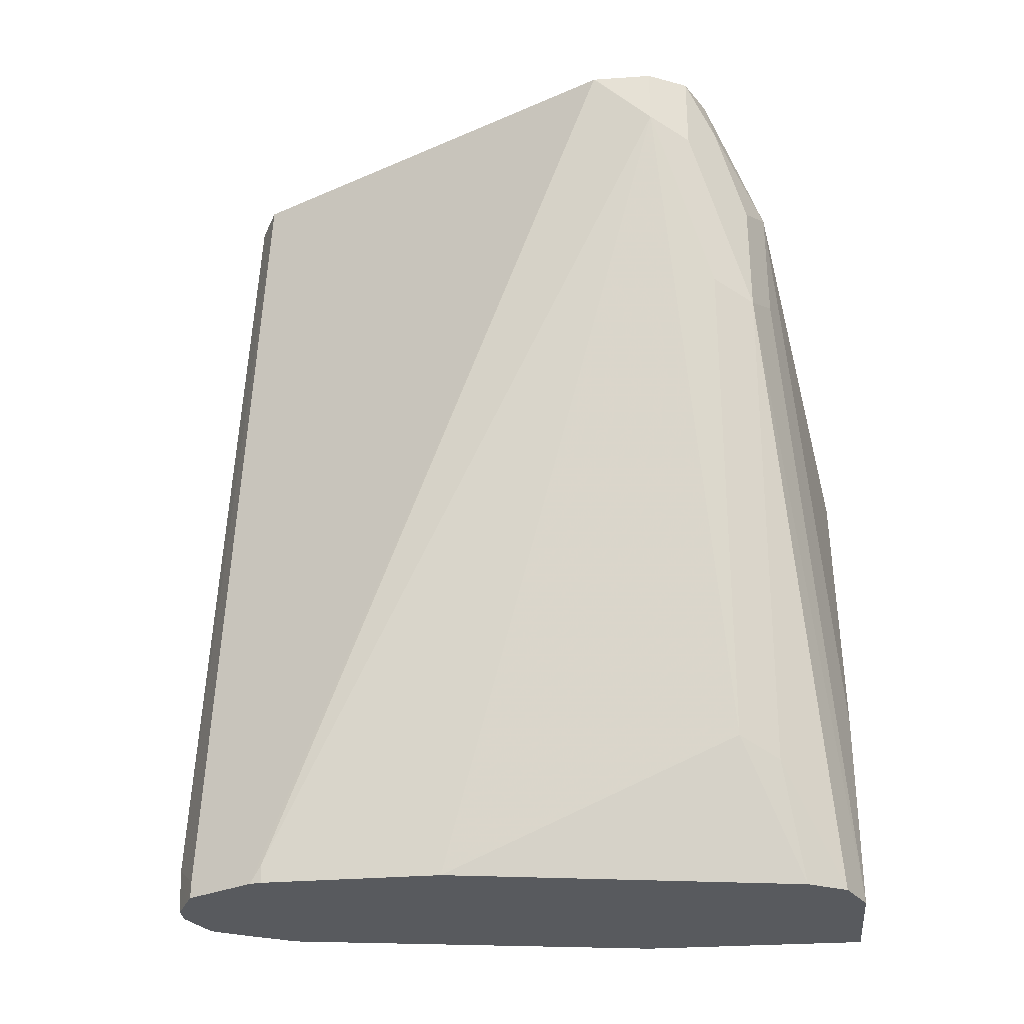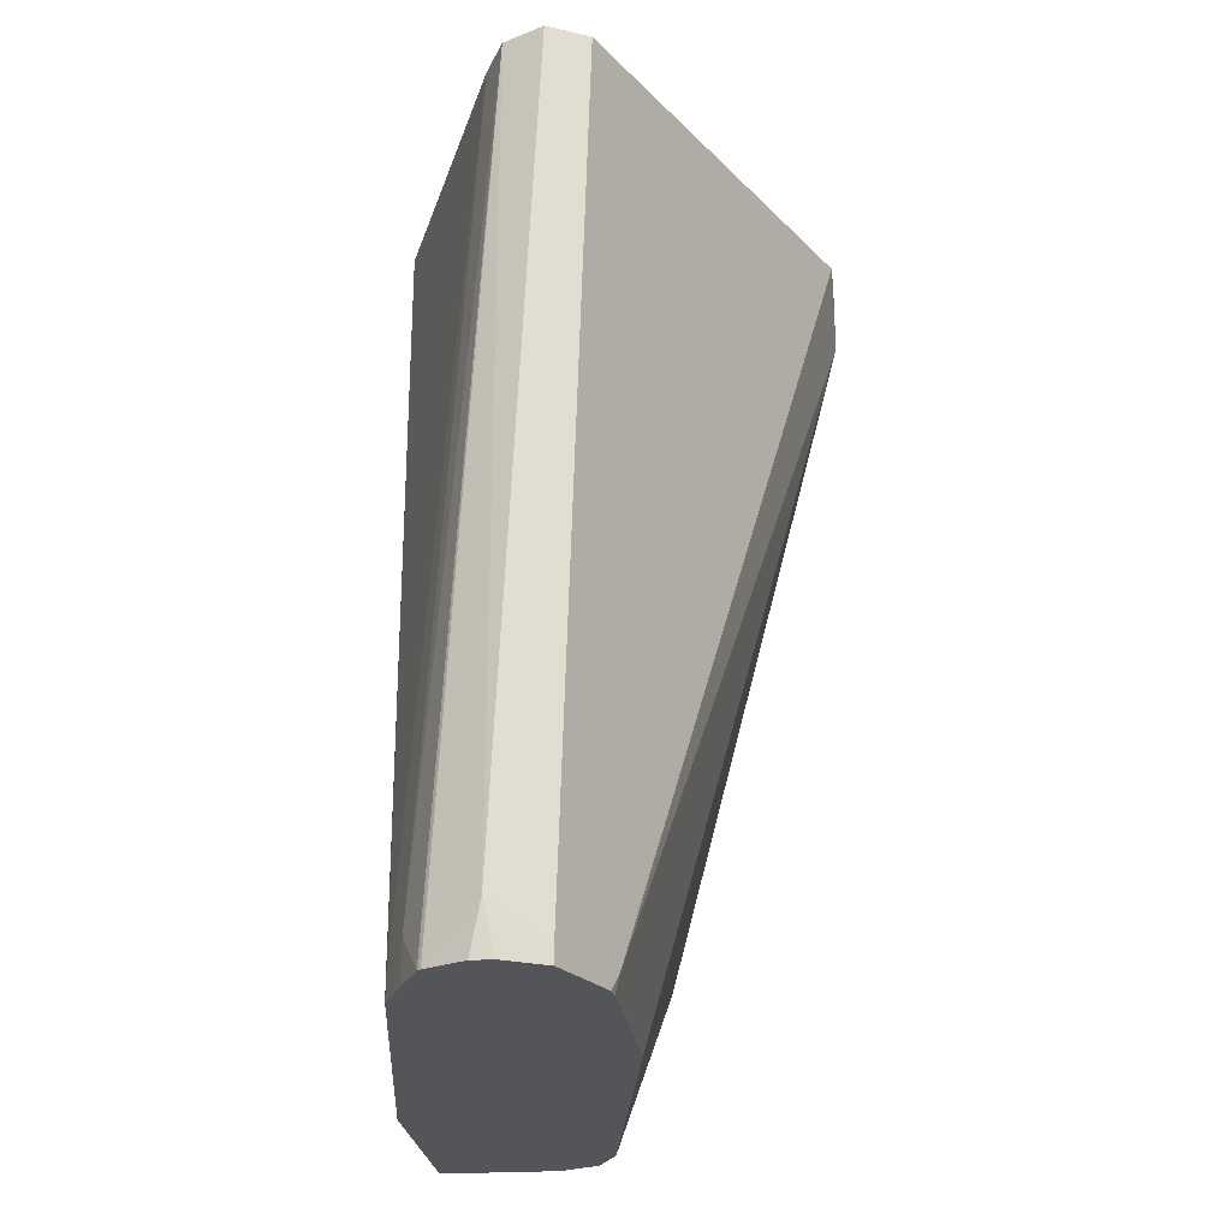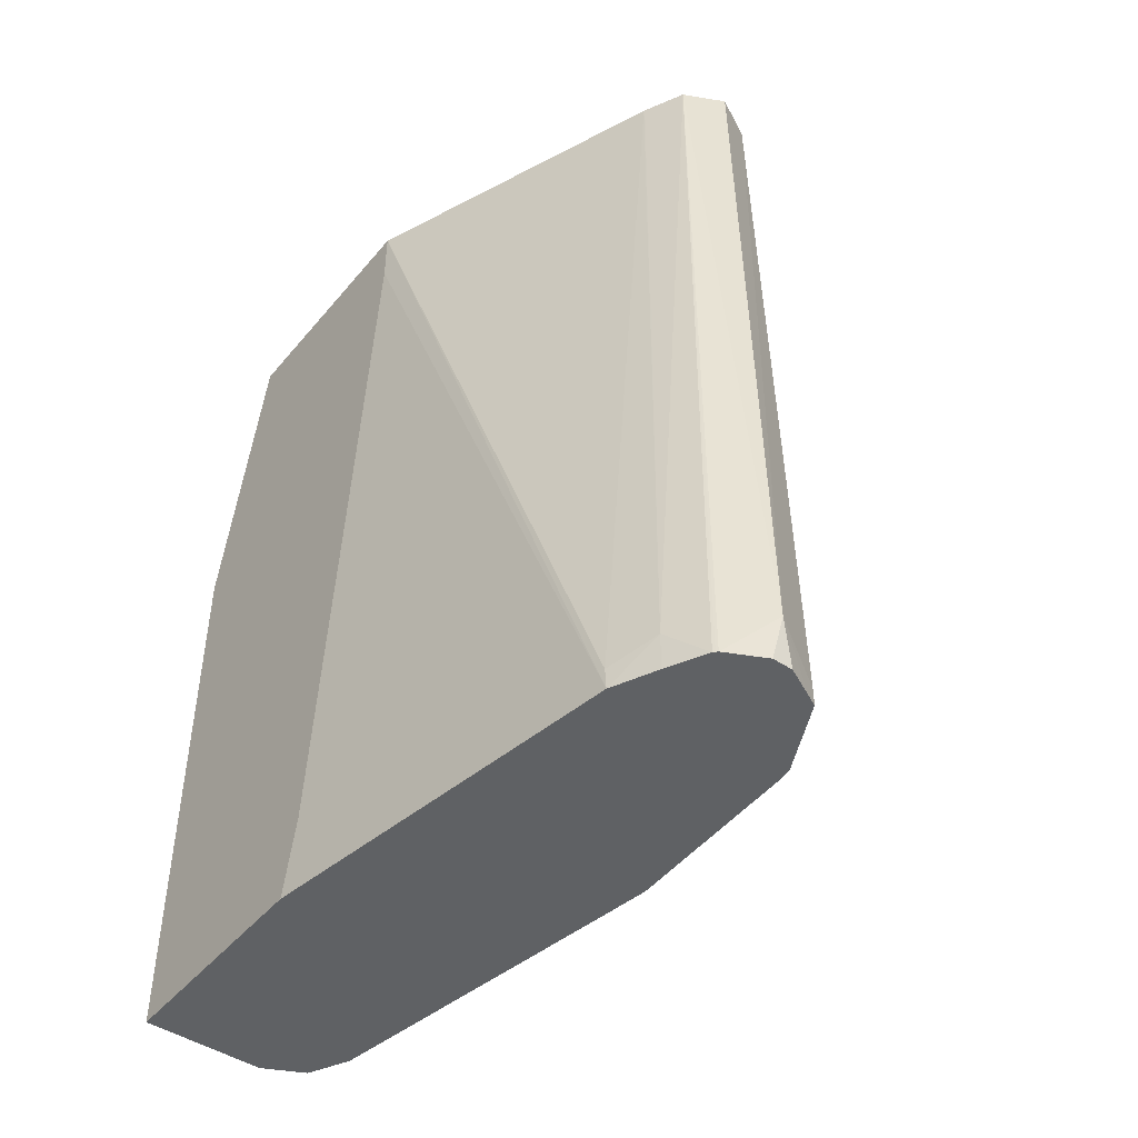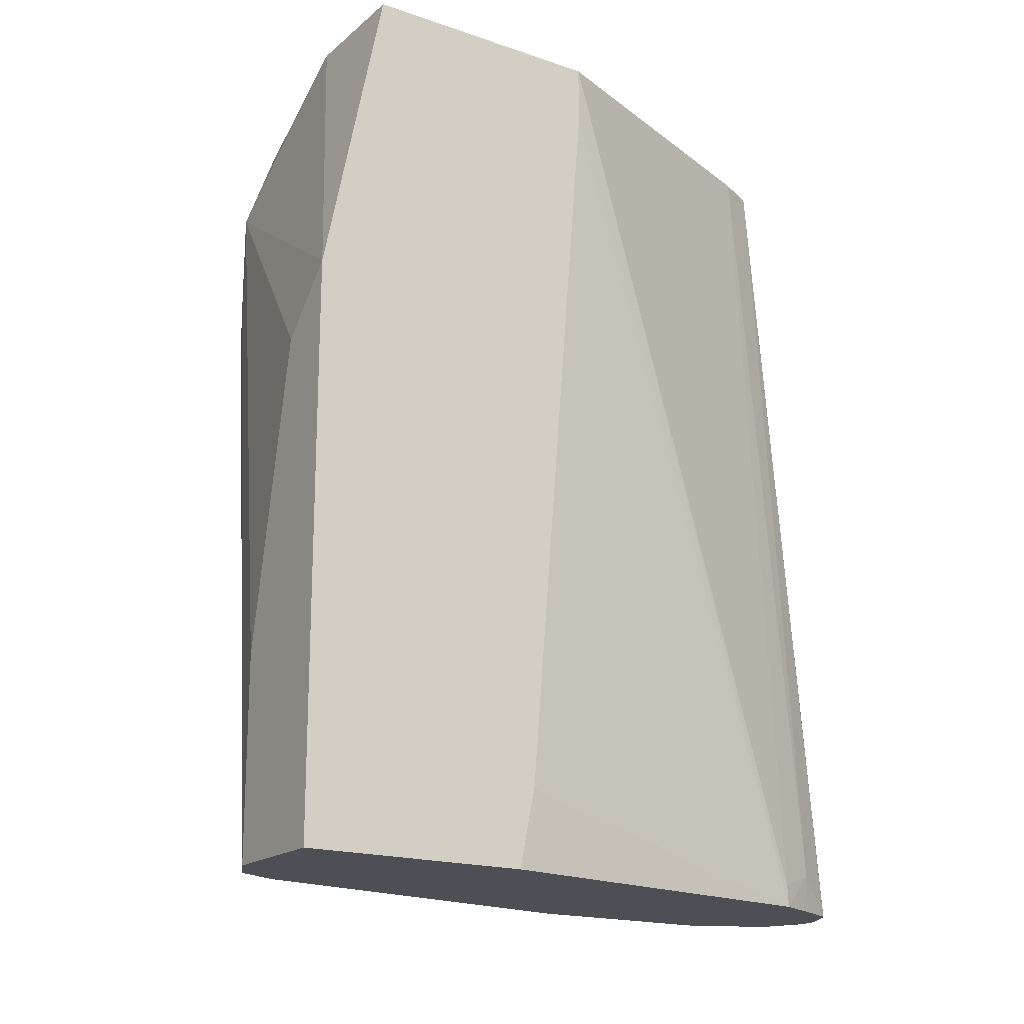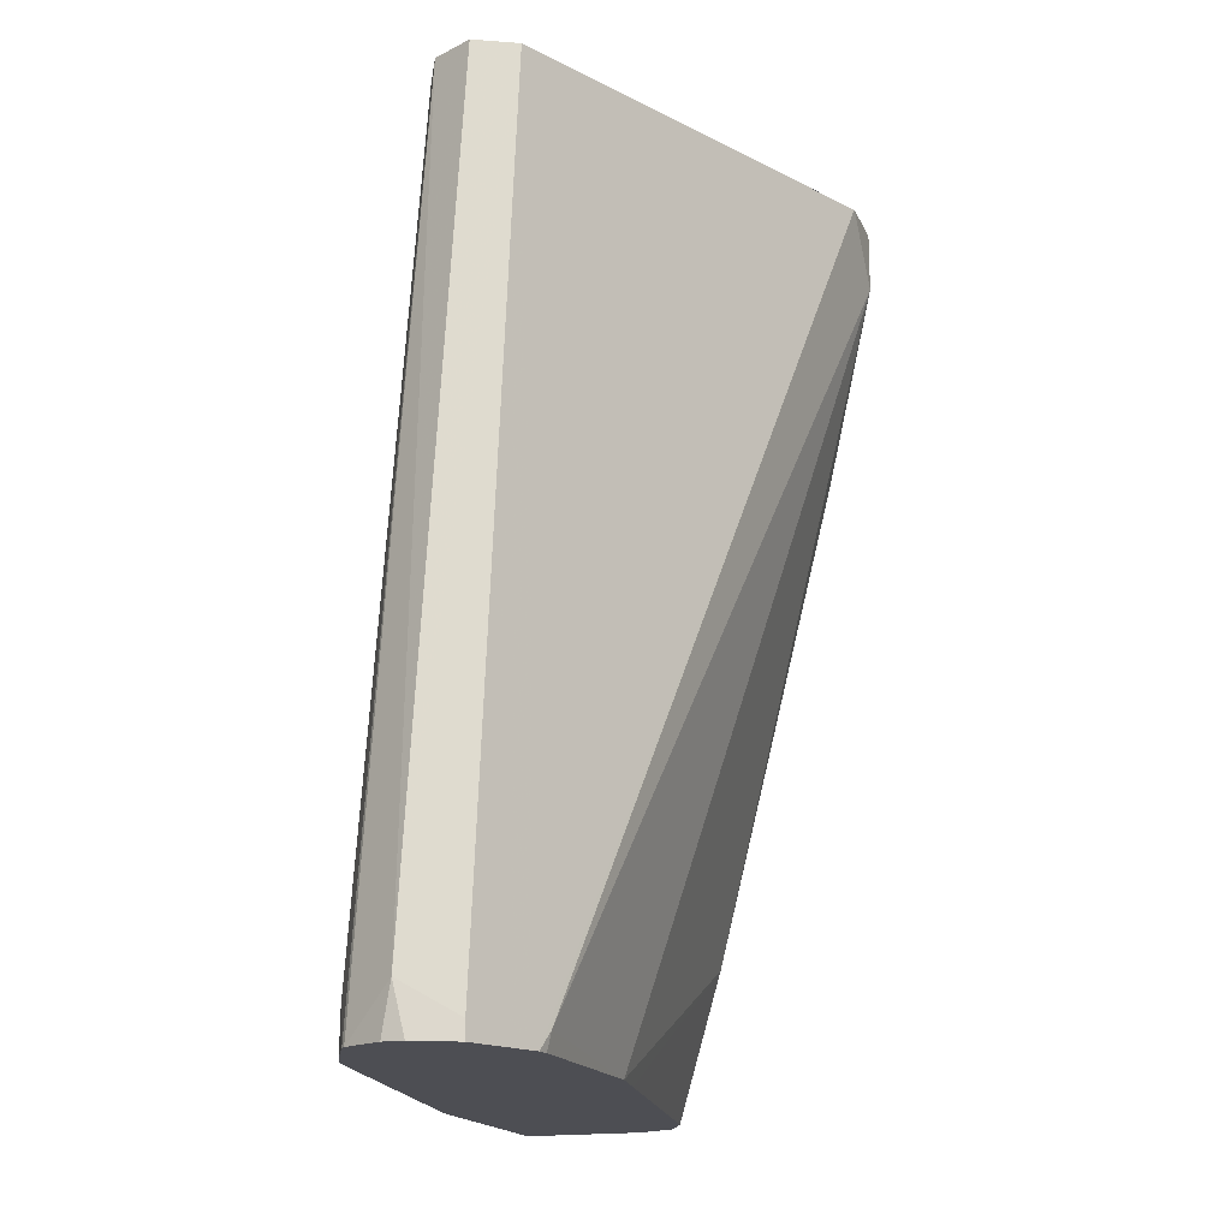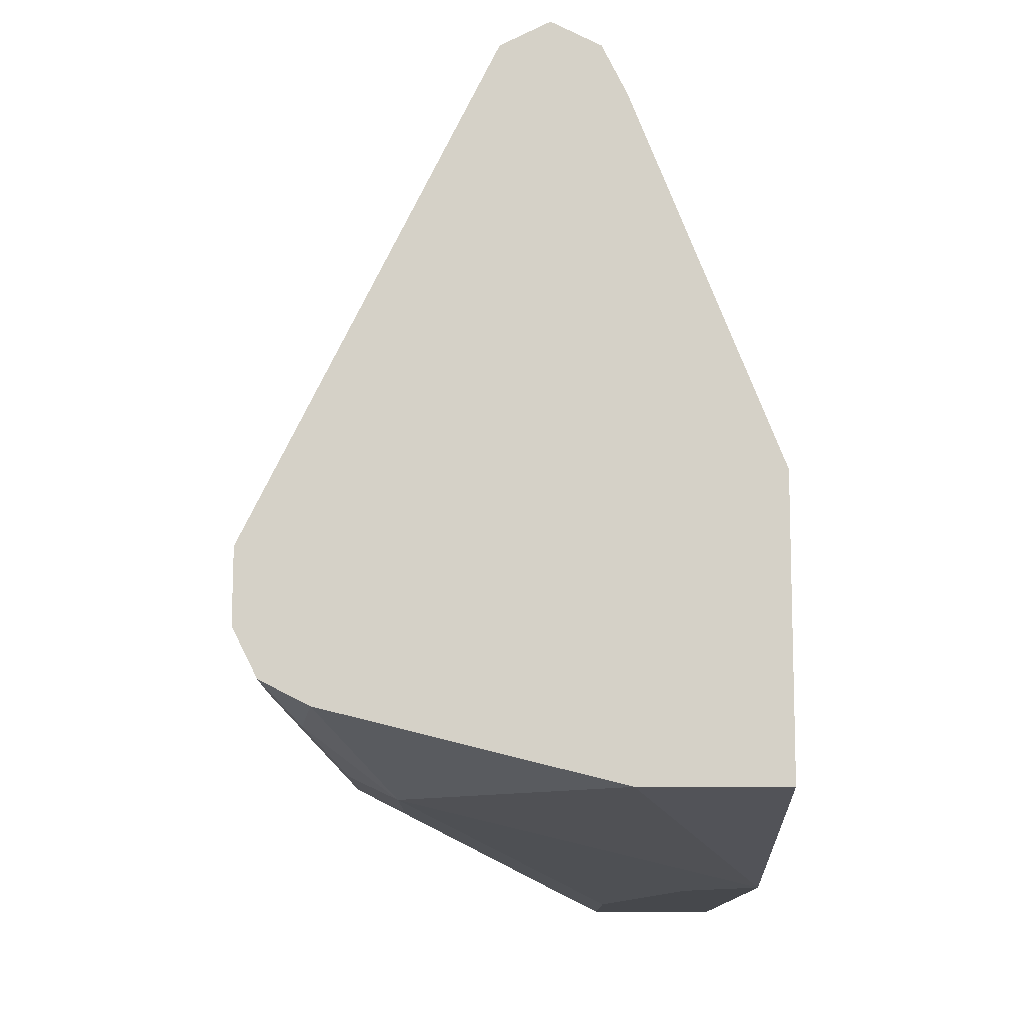
<metadata>
{"format":"obj","ext":"obj","renderer":"f3d","projection":"perspective","resolution":1024,"background":"white","views":[{"elev":-30.6,"azim":-84.5,"up":"+Z"},{"elev":-24.7,"azim":-174.0,"up":"+Z"},{"elev":-46.0,"azim":142.7,"up":"+Z"},{"elev":-18.4,"azim":56.8,"up":"+Z"},{"elev":-17.3,"azim":-161.8,"up":"+Z"},{"elev":-11.3,"azim":0.0,"up":"+Y"}]}
</metadata>
<code>
v -0.2163 0.01545 -0.278
v -0.1999 0.007251 -0.2944
v -0.2128 0.01372 -0.2944
v -0.2197 0.01372 -0.2944
v -0.2294 0.008885 -0.2944
v -0.2334 0.006848 -0.2883
v -0.2403 -0.006868 -0.0003476
v -0.2266 -2.168e-05 -0.0003476
v -0.2262 -0.0001875 -0.0003476
v -0.2128 -0.006868 -0.0003476
v -0.1993 0.006659 -0.2944
v -0.2334 0.006848 -0.2944
v -0.3038 -0.1339 -0.01031
v -0.3088 -0.1438 -0.0003476
v -0.2403 -0.006868 -0.2944
v -0.2451 -0.01656 -0.2944
v -0.2061 -0.02025 -0.0003476
v -0.1922 -0.006868 -0.2815
v -0.1987 0.006043 -0.2944
v -0.3089 -0.1648 -0.02061
v -0.3088 -0.1442 -0.0003476
v -0.2472 -0.02061 -0.2883
v -0.2458 -0.02061 -0.2944
v -0.206 -0.02061 -0.0003476
v -0.1854 -0.02208 -0.2869
v -0.1854 -0.02158 -0.2944
v -0.1922 -0.006868 -0.2944
v -0.2883 -0.1854 -0.08241
v -0.3021 -0.1785 -0.02746
v -0.3086 -0.1655 -0.0003476
v -0.3089 -0.1648 -0.0003476
v -0.2472 -0.08239 -0.2944
v -0.2472 -0.1854 -0.2471
v -0.165 -0.1236 -0.0003476
v -0.165 -0.1441 -0.2678
v -0.165 -0.1495 -0.2944
v -0.165 -0.1236 -0.02061
v -0.2815 -0.1991 -0.08926
v -0.2918 -0.1888 -0.01719
v -0.3021 -0.1785 -0.0003476
v -0.2443 -0.1001 -0.2944
v -0.2266 -0.206 -0.2944
v -0.2403 -0.1991 -0.254
v -0.165 -0.206 -0.0003476
v -0.165 -0.2266 -0.2944
v -0.2677 -0.206 -0.08241
v -0.2815 -0.1991 -0.04807
v -0.2197 -0.2197 -0.2944
v -0.2181 -0.2205 -0.2944
v -0.206 -0.2266 -0.2944
v -0.2884 -0.1854 -0.0003476
v -0.2677 -0.206 -0.04122
v -0.165 -0.2265 -0.1031
v -0.206 -0.206 -0.0003476
v -0.165 -0.2266 -0.1236
v -0.206 -0.2266 -0.2265
v -0.1854 -0.2266 -0.1236
f 26 37 35
f 28 38 29
f 28 33 43
f 28 43 38
f 29 39 40
f 33 42 43
f 29 38 39
f 32 41 33
f 33 41 42
f 26 34 37
f 29 40 30
f 26 35 36
f 18 26 27
f 24 34 25
f 22 23 32
f 20 33 28
f 20 32 33
f 20 22 32
f 20 31 21
f 20 30 31
f 20 29 30
f 20 28 29
f 18 27 19
f 34 44 53
f 25 34 26
f 34 53 55
f 53 57 55
f 34 45 36
f 18 25 26
f 52 53 54
f 52 57 53
f 52 56 57
f 51 52 54
f 46 56 52
f 46 50 56
f 45 56 50
f 45 57 56
f 45 55 57
f 44 54 53
f 34 55 45
f 42 48 43
f 39 47 52
f 39 51 40
f 38 50 46
f 38 49 50
f 38 48 49
f 38 43 48
f 38 47 39
f 38 52 47
f 38 46 52
f 34 35 37
f 34 36 35
f 39 52 51
f 17 24 18
f 18 24 25
f 14 22 20
f 2 12 5
f 2 15 12
f 2 16 15
f 2 23 16
f 2 32 23
f 2 41 32
f 2 42 41
f 2 48 42
f 2 49 48
f 2 50 49
f 2 45 50
f 2 26 36
f 2 27 26
f 2 19 27
f 2 11 19
f 1 10 2
f 1 9 10
f 1 8 9
f 1 7 8
f 1 6 7
f 1 5 6
f 1 4 5
f 1 3 4
f 1 2 3
f 16 23 22
f 2 5 4
f 2 4 3
f 2 36 45
f 5 12 6
f 14 16 22
f 2 10 11
f 14 20 21
f 13 16 14
f 10 19 11
f 10 18 19
f 10 17 18
f 7 15 16
f 7 9 8
f 7 10 9
f 7 17 10
f 7 24 17
f 7 16 13
f 7 21 31
f 7 44 34
f 7 54 44
f 7 51 54
f 7 40 51
f 7 30 40
f 7 31 30
f 6 12 15
f 6 15 7
f 7 14 21
f 7 13 14
f 7 34 24

</code>
